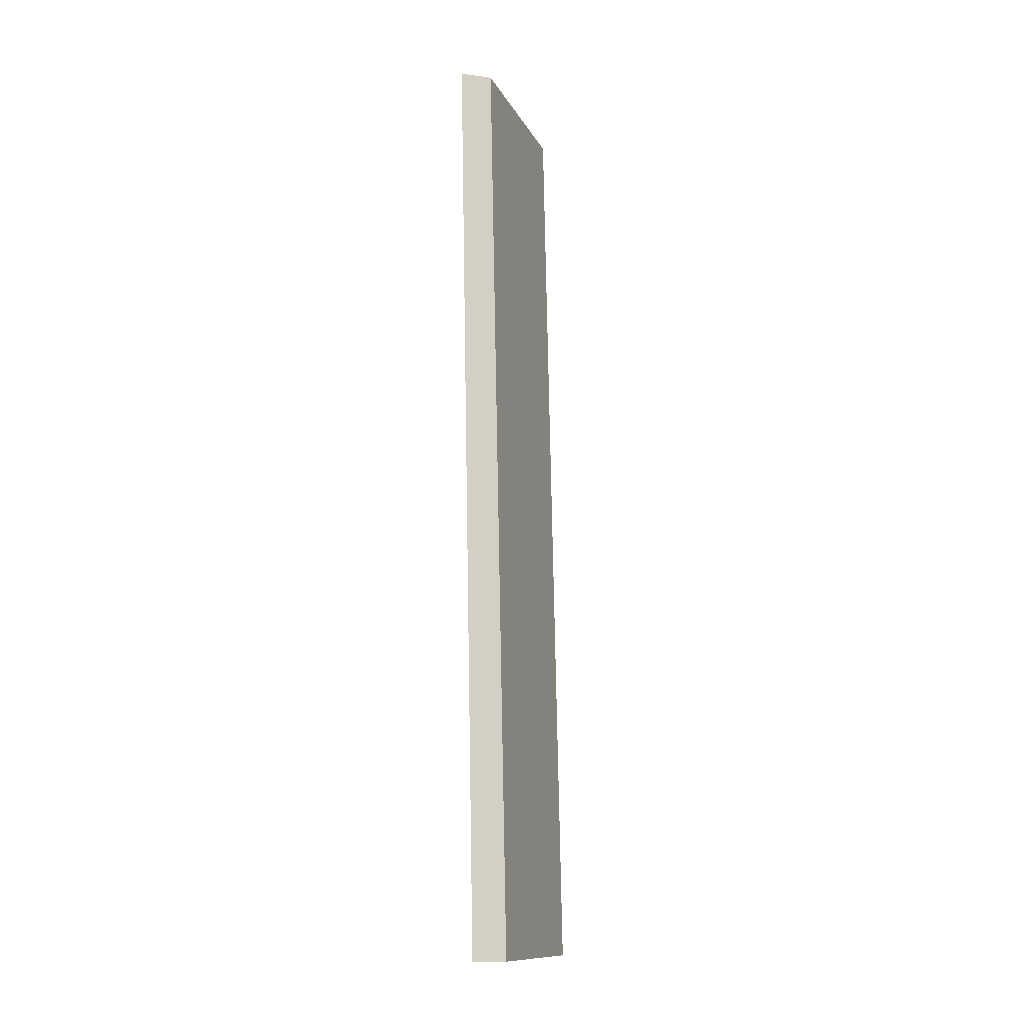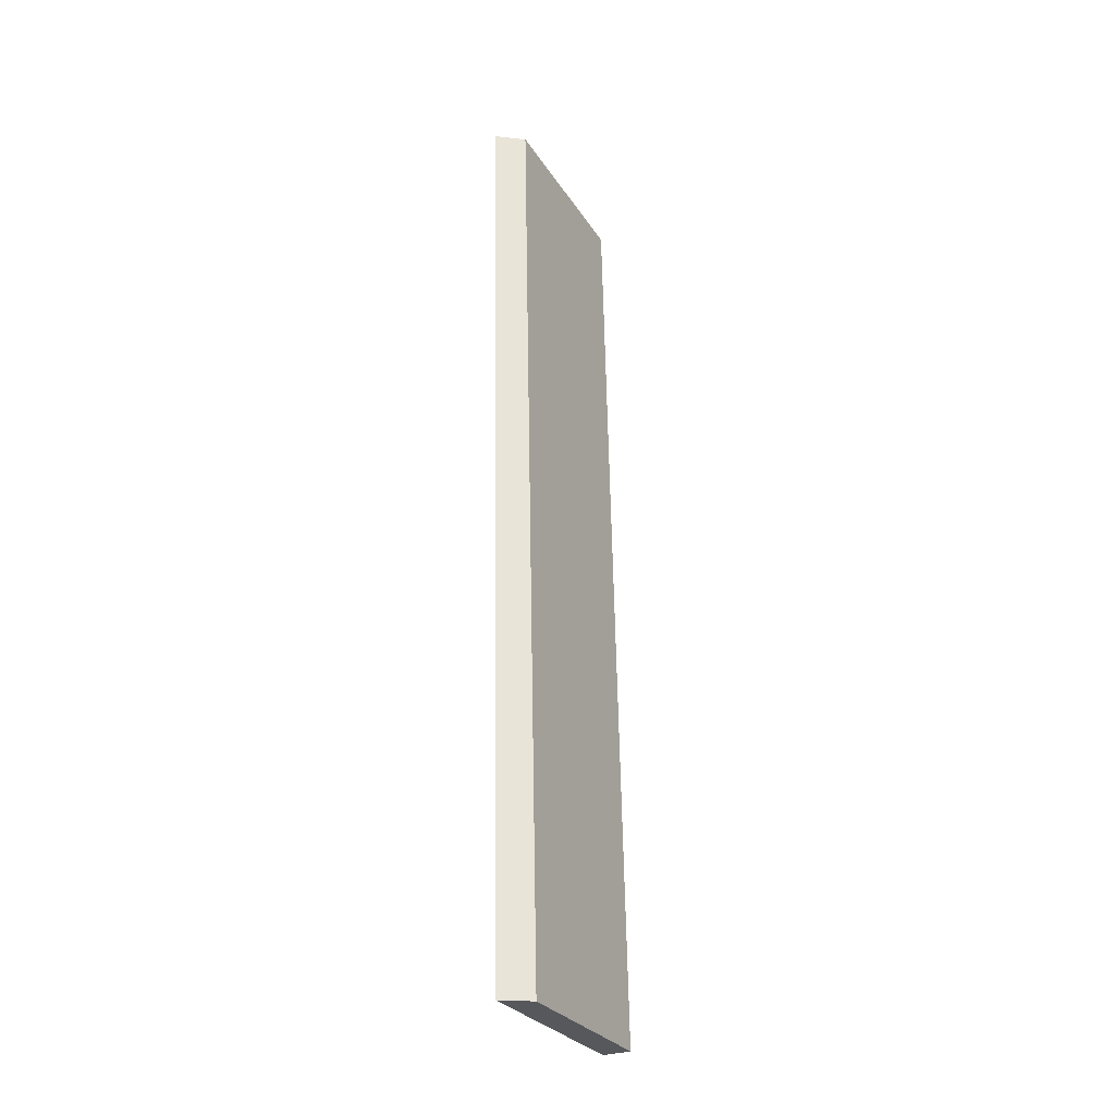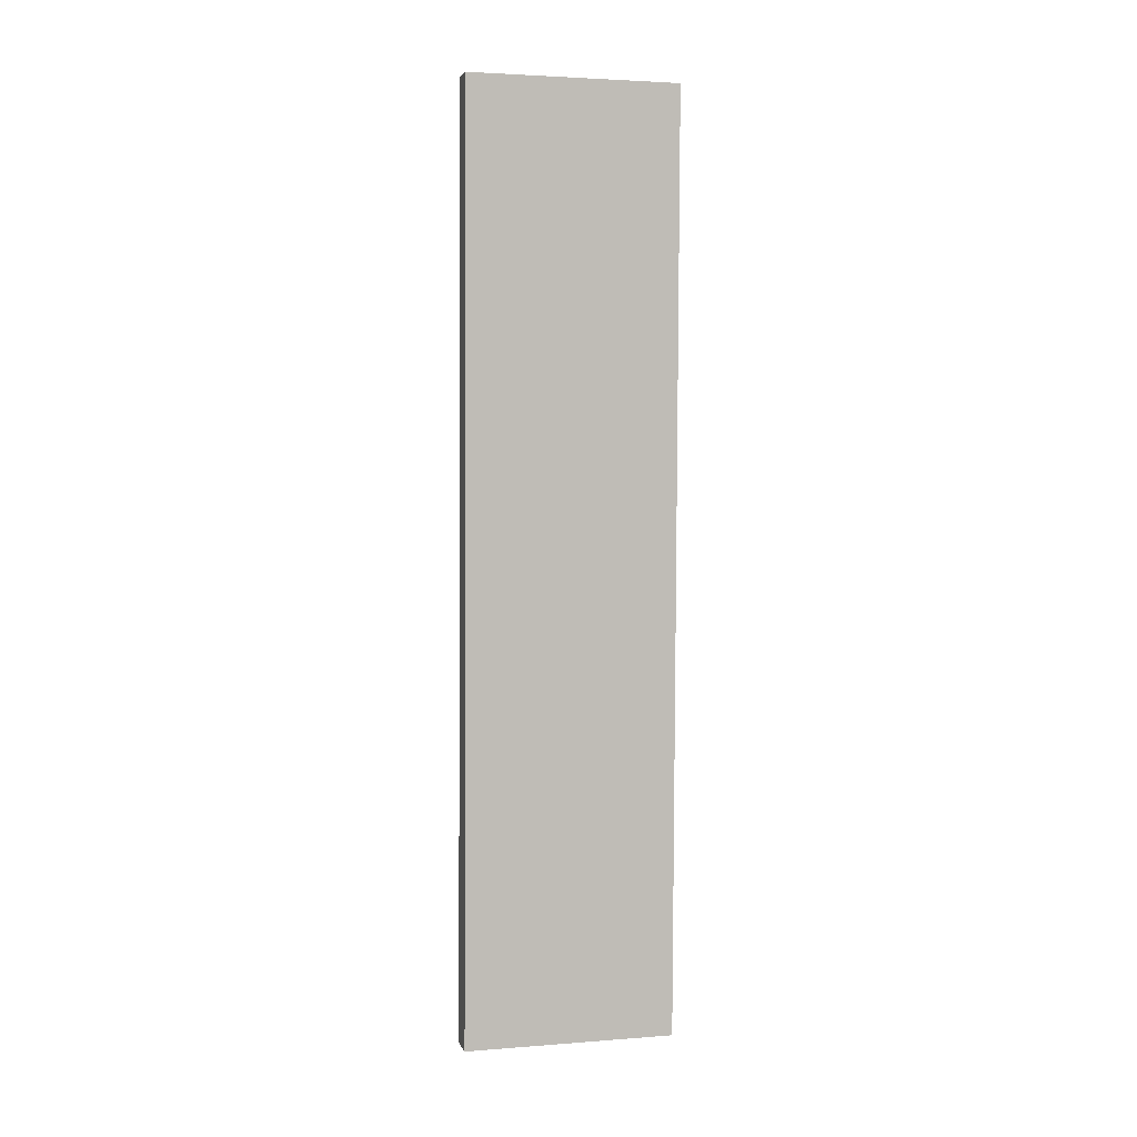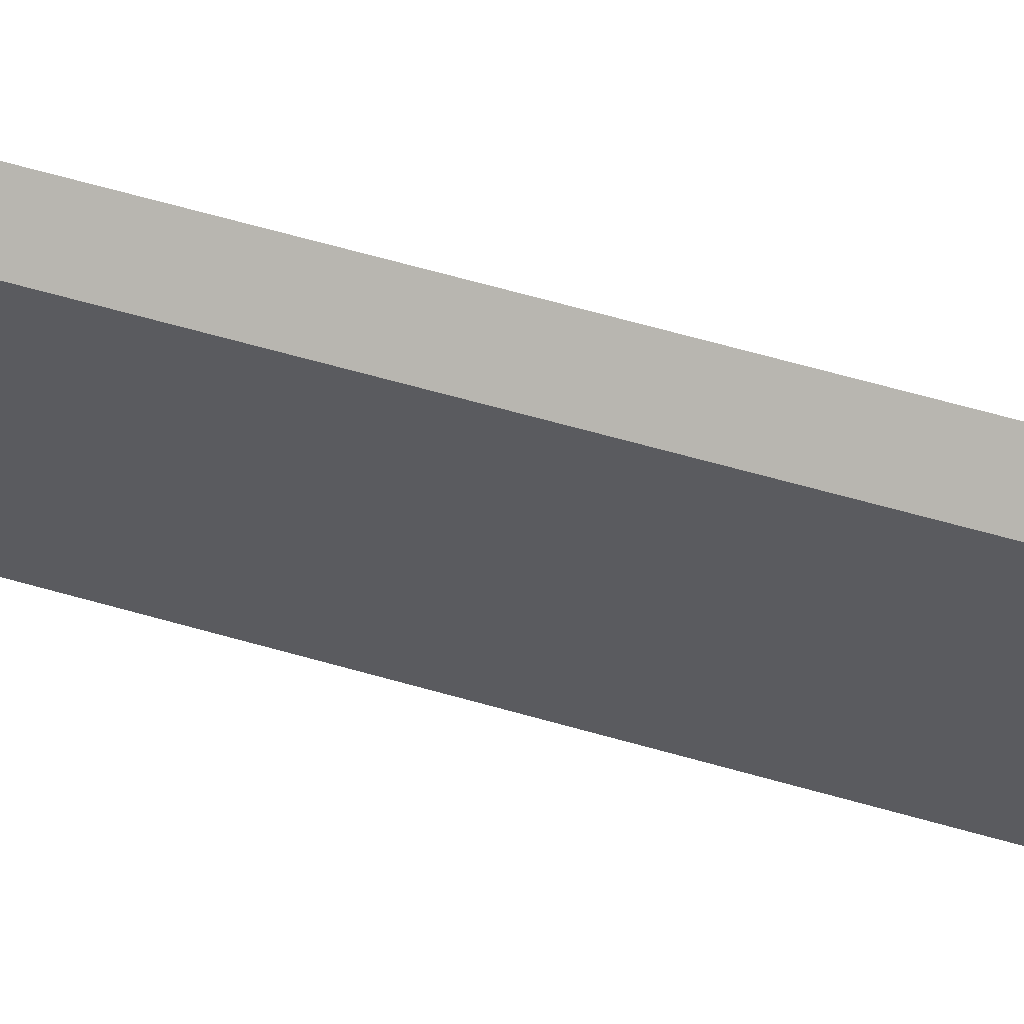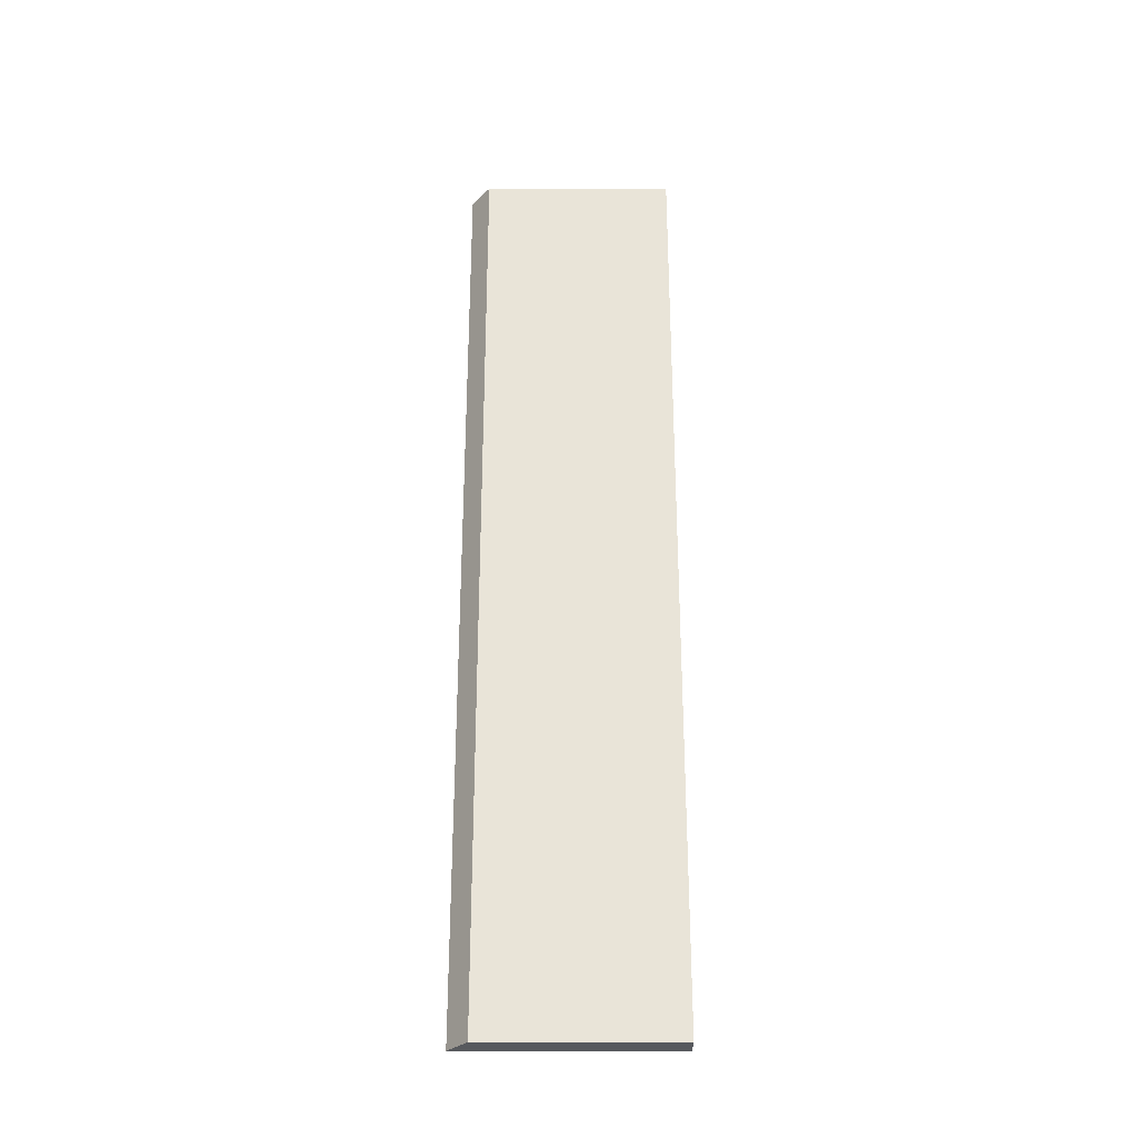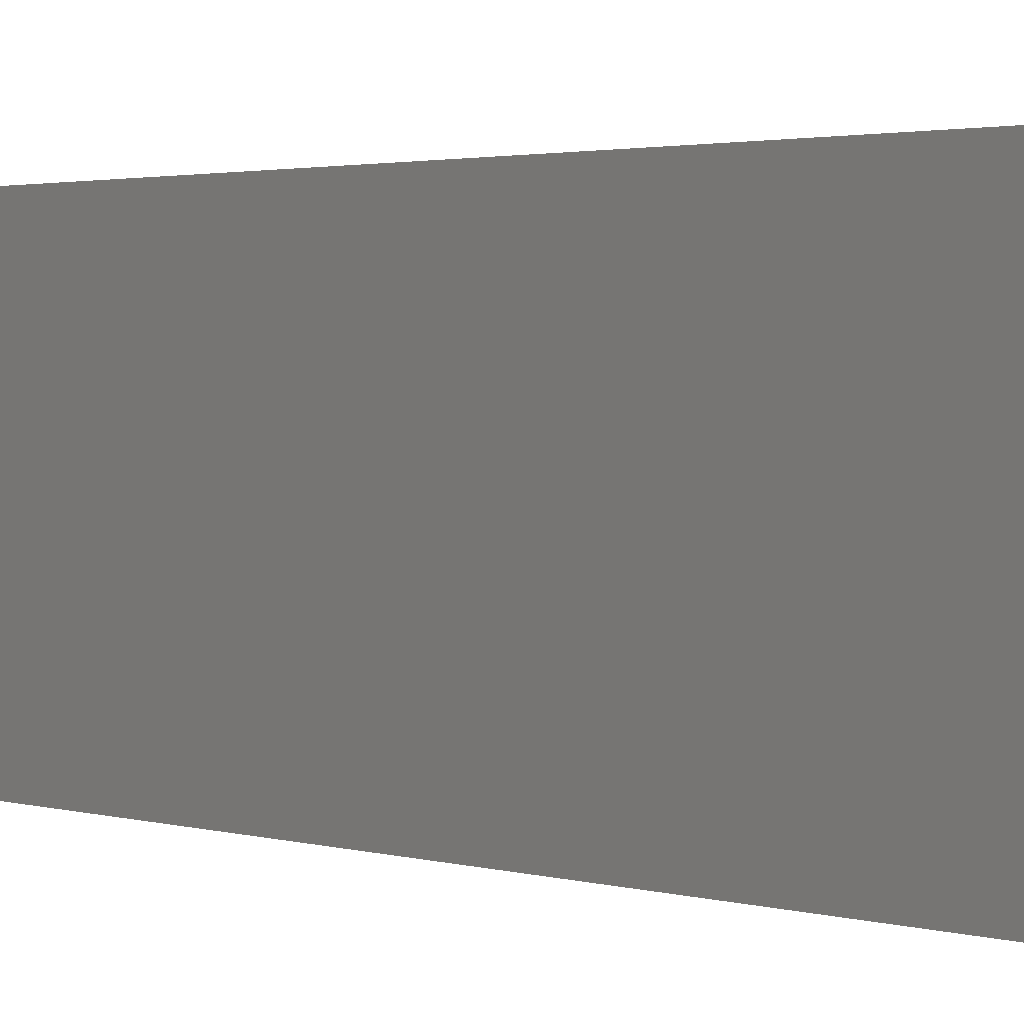
<metadata>
{"format":"obj","ext":"obj","renderer":"f3d","projection":"perspective","resolution":1024,"background":"white","views":[{"elev":-12.6,"azim":-161.7,"up":"+Z"},{"elev":-28.4,"azim":-153.8,"up":"+Z"},{"elev":3.1,"azim":75.3,"up":"+Z"},{"elev":61.6,"azim":-72.5,"up":"+Y"},{"elev":-28.4,"azim":-90.4,"up":"+Z"},{"elev":1.3,"azim":150.8,"up":"+Y"}]}
</metadata>
<code>
v  1.14 8.623 -0.016
v  0.754 7.85 38.19
v  1.845 8.623 38.2
v  0 7.815 4.785e-16
v  1.845 -2.339e-15 38.2
v  1.14 9.797e-19 -0.016
v  0 0 0
v  0.754 -2.339e-15 38.19
g defaultobject
f 1 2 3
f 2 1 4
f 5 1 3
f 1 5 6
f 6 4 1
f 4 6 7
f 4 8 2
f 8 4 7
f 2 5 3
f 5 2 8
f 8 6 5
f 6 8 7

</code>
